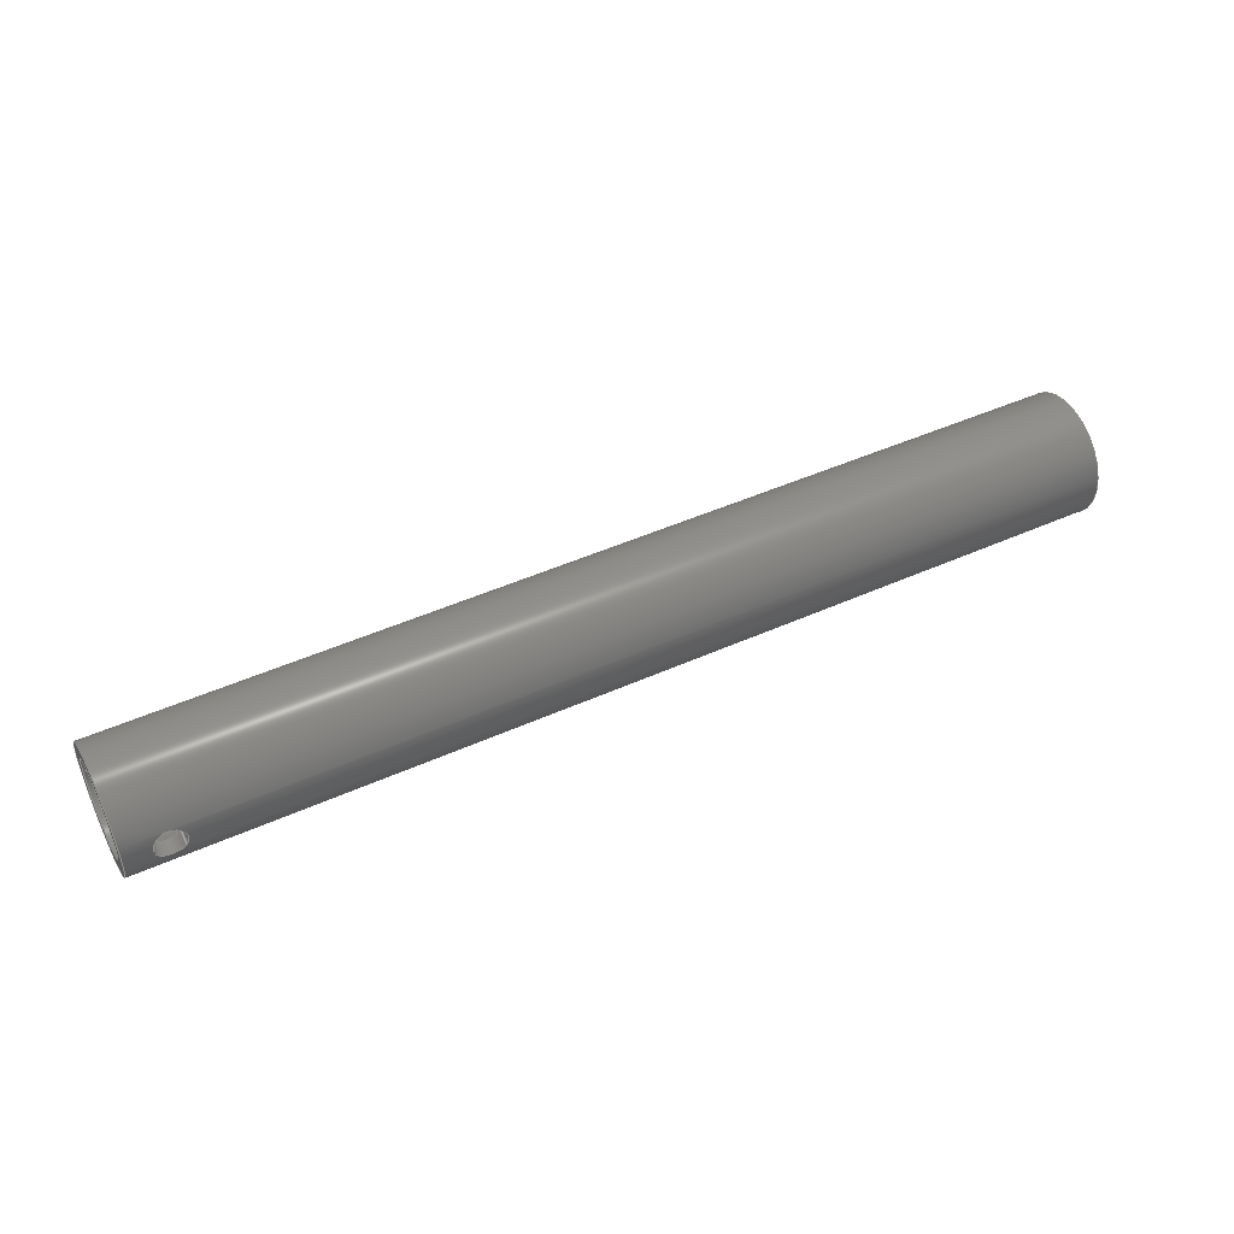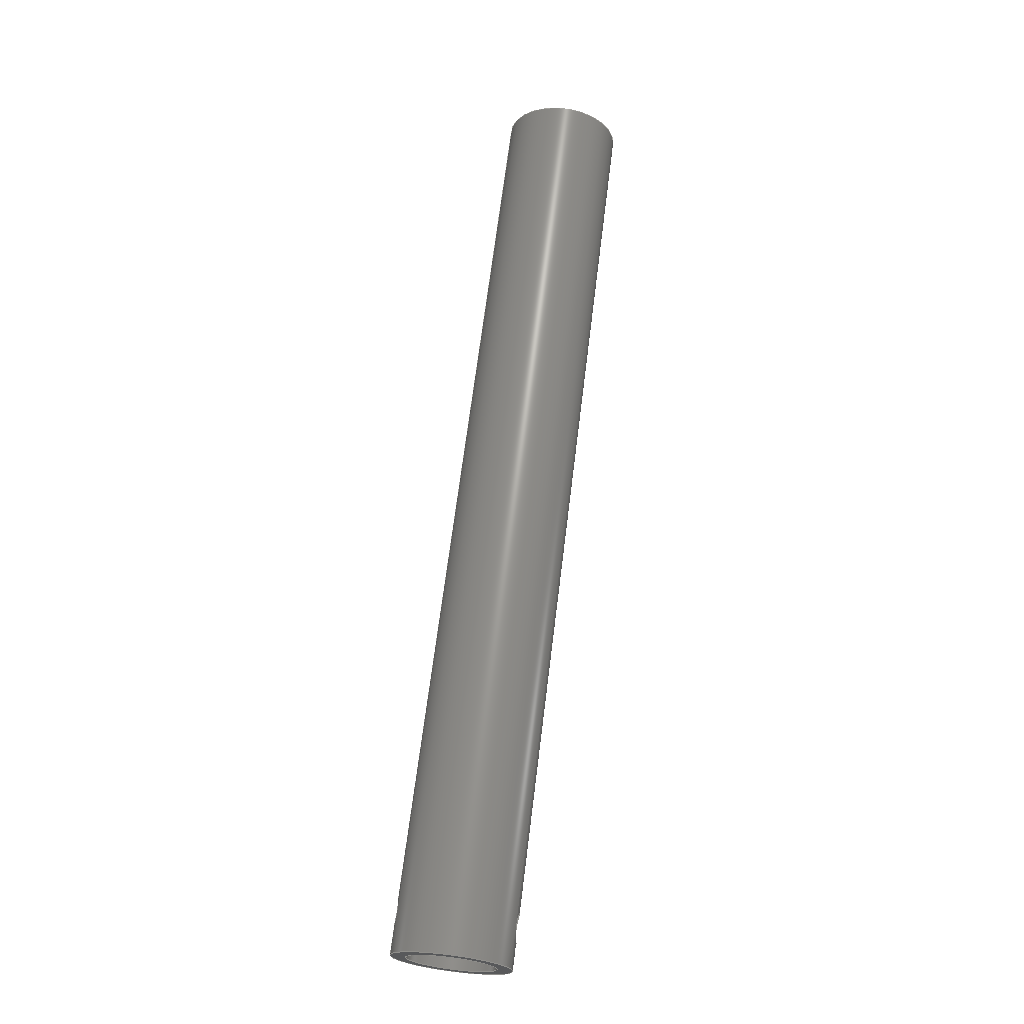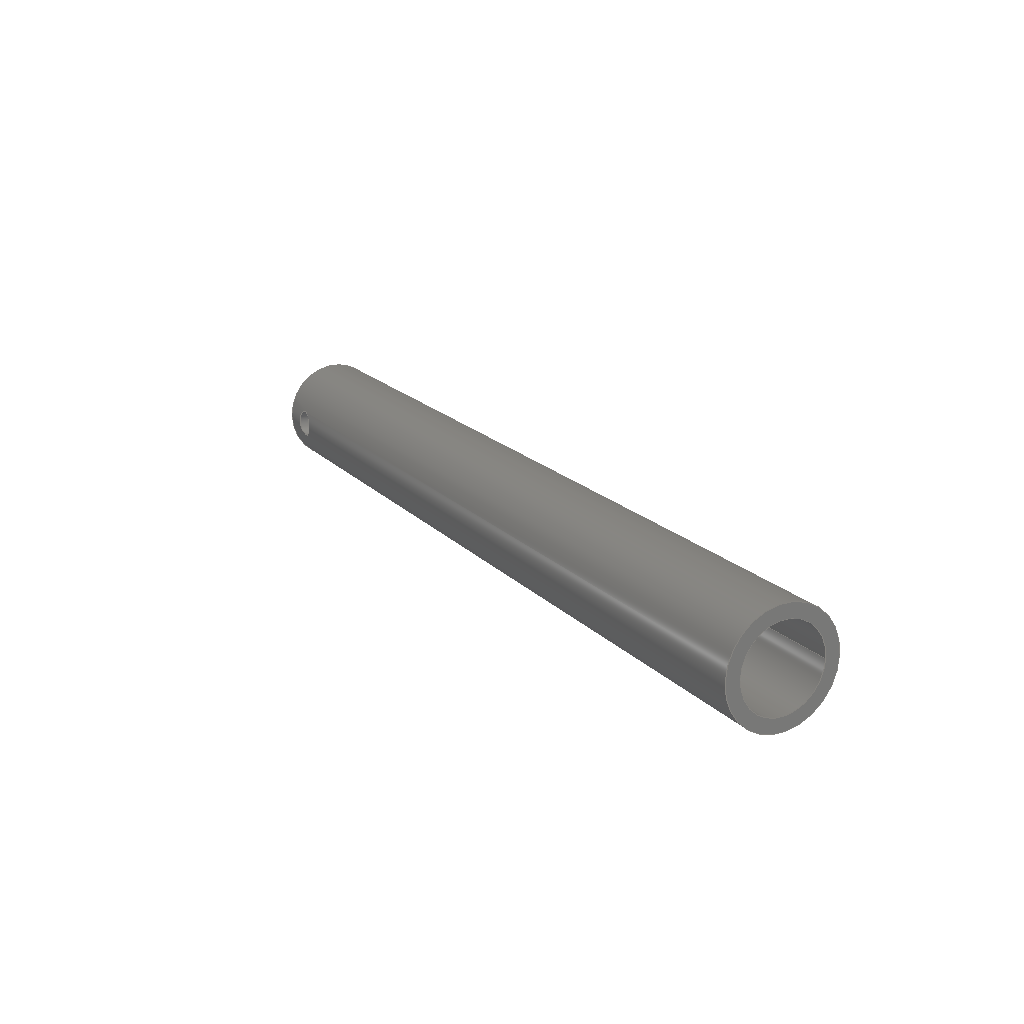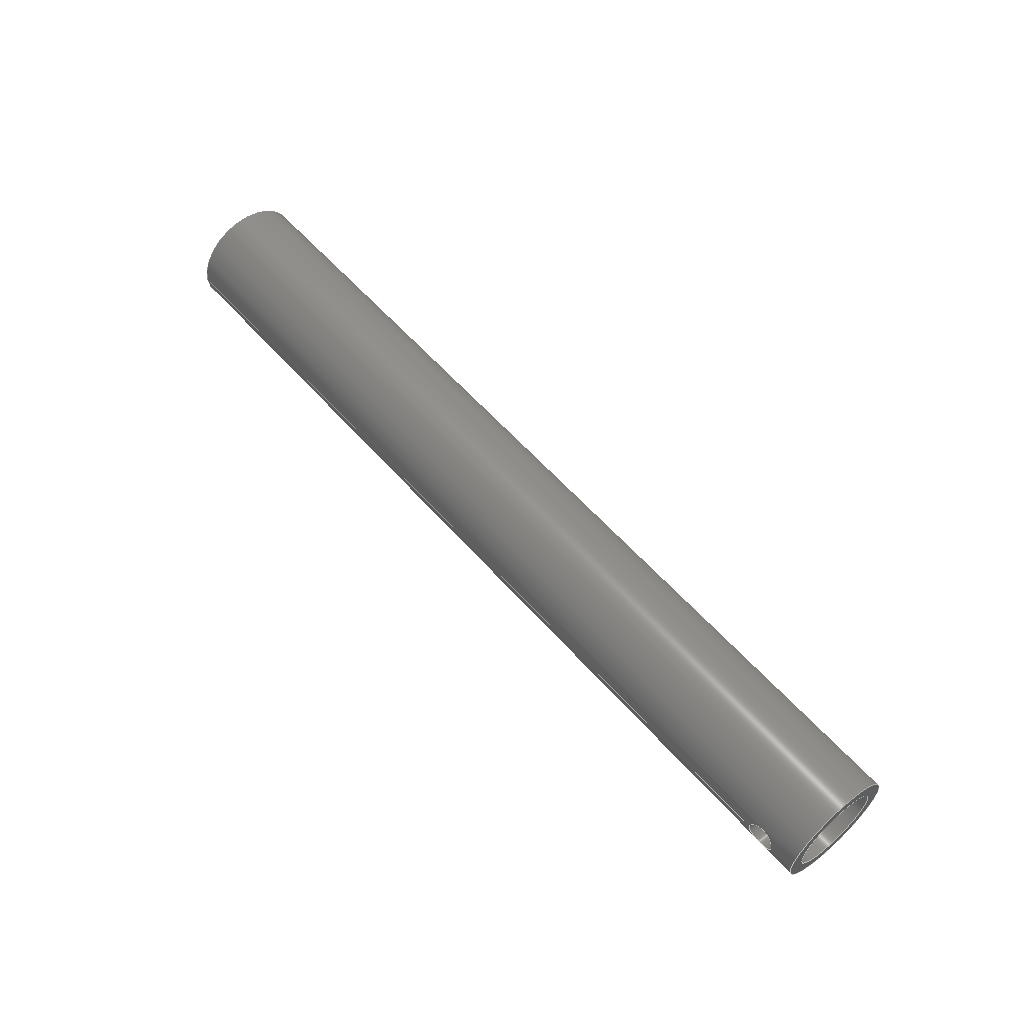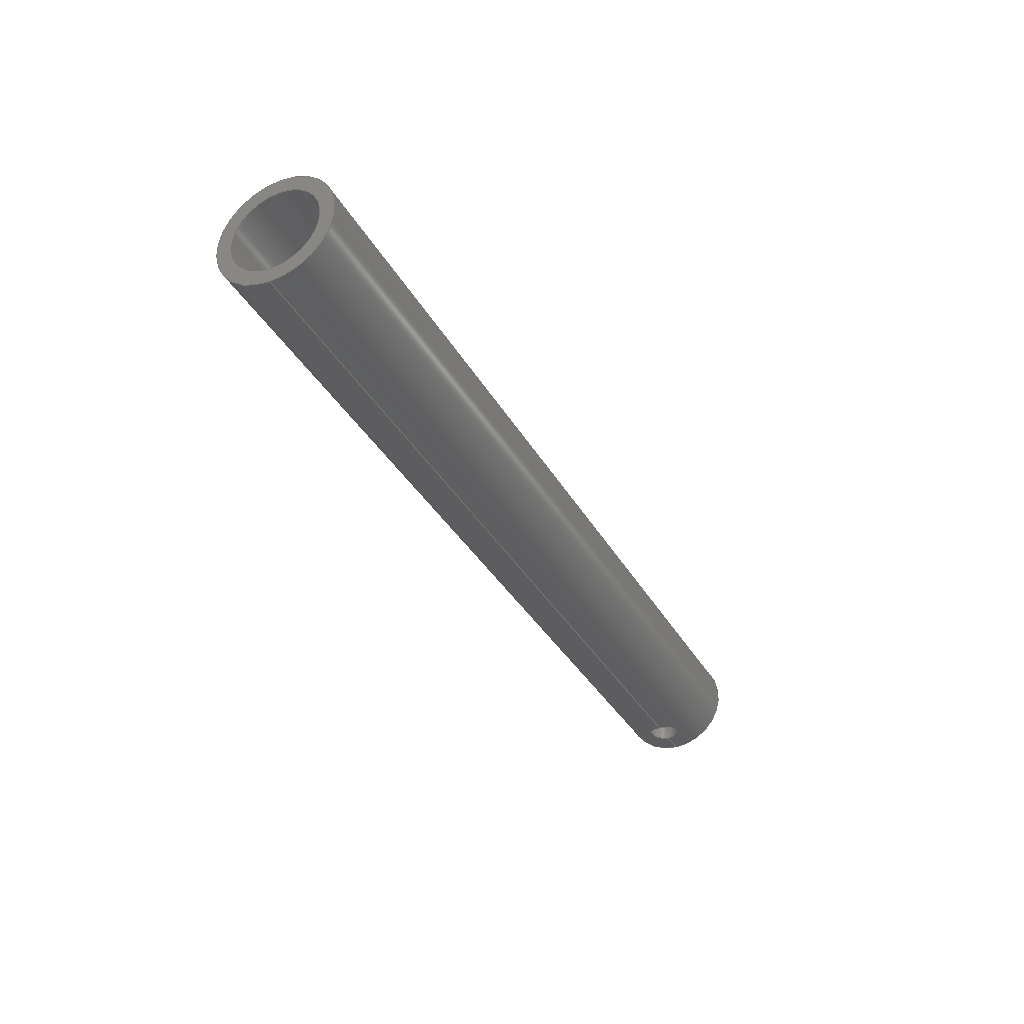
<metadata>
{"format":"step","ext":"step","renderer":"f3d","projection":"perspective","resolution":1024,"background":"white","views":[{"elev":47.2,"azim":153.1,"up":"+Z"},{"elev":68.0,"azim":97.1,"up":"+Z"},{"elev":18.5,"azim":-118.8,"up":"+Z"},{"elev":57.8,"azim":49.3,"up":"+Z"},{"elev":-34.8,"azim":-64.4,"up":"+Y"}]}
</metadata>
<code>
ISO-10303-21;
DATA;
#1=PROPERTY_DEFINITION_REPRESENTATION(#5,#3);
#2=PROPERTY_DEFINITION_REPRESENTATION(#6,#4);
#3=REPRESENTATION('',(#7),#204);
#4=REPRESENTATION('',(#8),#204);
#5=PROPERTY_DEFINITION('pmi validation property','',#209);
#6=PROPERTY_DEFINITION('pmi validation property','',#209);
#7=VALUE_REPRESENTATION_ITEM('number of annotations',COUNT_MEASURE(0));
#8=VALUE_REPRESENTATION_ITEM('number of views',COUNT_MEASURE(0));
#9=SHAPE_REPRESENTATION_RELATIONSHIP('','',#106,#10);
#10=ADVANCED_BREP_SHAPE_REPRESENTATION('',(#104),#204);
#11=CIRCLE('',#110,0.004763);
#12=CIRCLE('',#111,0.00635);
#13=CIRCLE('',#113,0.00635);
#14=CIRCLE('',#116,0.004763);
#15=PLANE('',#109);
#16=PLANE('',#117);
#17=ORIENTED_EDGE('',*,*,#33,.F.);
#18=ORIENTED_EDGE('',*,*,#34,.T.);
#19=ORIENTED_EDGE('',*,*,#35,.F.);
#20=ORIENTED_EDGE('',*,*,#36,.T.);
#21=ORIENTED_EDGE('',*,*,#36,.F.);
#22=ORIENTED_EDGE('',*,*,#37,.F.);
#23=ORIENTED_EDGE('',*,*,#34,.F.);
#24=ORIENTED_EDGE('',*,*,#38,.F.);
#25=ORIENTED_EDGE('',*,*,#39,.F.);
#26=ORIENTED_EDGE('',*,*,#37,.T.);
#27=ORIENTED_EDGE('',*,*,#39,.T.);
#28=ORIENTED_EDGE('',*,*,#35,.T.);
#29=ORIENTED_EDGE('',*,*,#33,.T.);
#30=ORIENTED_EDGE('',*,*,#40,.T.);
#31=ORIENTED_EDGE('',*,*,#40,.F.);
#32=ORIENTED_EDGE('',*,*,#38,.T.);
#33=EDGE_CURVE('',#41,#41,#49,.T.);
#34=EDGE_CURVE('',#42,#42,#50,.T.);
#35=EDGE_CURVE('',#43,#43,#11,.T.);
#36=EDGE_CURVE('',#44,#44,#12,.T.);
#37=EDGE_CURVE('',#45,#45,#51,.T.);
#38=EDGE_CURVE('',#46,#46,#13,.T.);
#39=EDGE_CURVE('',#47,#47,#52,.T.);
#40=EDGE_CURVE('',#48,#48,#14,.T.);
#41=VERTEX_POINT('',#153);
#42=VERTEX_POINT('',#165);
#43=VERTEX_POINT('',#168);
#44=VERTEX_POINT('',#170);
#45=VERTEX_POINT('',#183);
#46=VERTEX_POINT('',#185);
#47=VERTEX_POINT('',#198);
#48=VERTEX_POINT('',#201);
#49=B_SPLINE_CURVE_WITH_KNOTS('',3,(#142,#143,#144,#145,#146,#147,#148,
#149,#150,#151,#152),.UNSPECIFIED.,.T.,.F.,(1,1,1,1,1,1,1,1,1,1,1,1,1,1,
1),(-0.003749,-0.002499,-0.00125,0,0.00125,
0.002499,0.003749,0.004999,0.006248,
0.007498,0.008748,0.009997,0.01125,
0.0125,0.01375),.UNSPECIFIED.);
#50=B_SPLINE_CURVE_WITH_KNOTS('',3,(#154,#155,#156,#157,#158,#159,#160,
#161,#162,#163,#164),.UNSPECIFIED.,.T.,.F.,(1,1,1,1,1,1,1,1,1,1,1,1,1,1,
1),(-0.003737,-0.002491,-0.001246,0,0.001246,
0.002491,0.003737,0.004982,0.006228,
0.007474,0.008719,0.009965,0.01121,
0.01246,0.0137),.UNSPECIFIED.);
#51=B_SPLINE_CURVE_WITH_KNOTS('',3,(#172,#173,#174,#175,#176,#177,#178,
#179,#180,#181,#182),.UNSPECIFIED.,.T.,.F.,(1,1,1,1,1,1,1,1,1,1,1,1,1,1,
1),(-0.003737,-0.002491,-0.001246,0,0.001246,
0.002491,0.003737,0.004982,0.006228,
0.007474,0.008719,0.009965,0.01121,
0.01246,0.0137),.UNSPECIFIED.);
#52=B_SPLINE_CURVE_WITH_KNOTS('',3,(#187,#188,#189,#190,#191,#192,#193,
#194,#195,#196,#197),.UNSPECIFIED.,.T.,.F.,(1,1,1,1,1,1,1,1,1,1,1,1,1,1,
1),(-0.003749,-0.002499,-0.00125,0,0.00125,
0.002499,0.003749,0.004999,0.006248,
0.007498,0.008747,0.009997,0.01125,
0.0125,0.01375),.UNSPECIFIED.);
#53=EDGE_LOOP('',(#17));
#54=EDGE_LOOP('',(#18));
#55=EDGE_LOOP('',(#19));
#56=EDGE_LOOP('',(#20));
#57=EDGE_LOOP('',(#21));
#58=EDGE_LOOP('',(#22));
#59=EDGE_LOOP('',(#23));
#60=EDGE_LOOP('',(#24));
#61=EDGE_LOOP('',(#25));
#62=EDGE_LOOP('',(#26));
#63=EDGE_LOOP('',(#27));
#64=EDGE_LOOP('',(#28));
#65=EDGE_LOOP('',(#29));
#66=EDGE_LOOP('',(#30));
#67=EDGE_LOOP('',(#31));
#68=EDGE_LOOP('',(#32));
#69=FACE_BOUND('',#53,.T.);
#70=FACE_BOUND('',#54,.T.);
#71=FACE_BOUND('',#55,.T.);
#72=FACE_BOUND('',#56,.T.);
#73=FACE_BOUND('',#57,.T.);
#74=FACE_BOUND('',#58,.T.);
#75=FACE_BOUND('',#59,.T.);
#76=FACE_BOUND('',#60,.T.);
#77=FACE_BOUND('',#61,.T.);
#78=FACE_BOUND('',#62,.T.);
#79=FACE_BOUND('',#63,.T.);
#80=FACE_BOUND('',#64,.T.);
#81=FACE_BOUND('',#65,.T.);
#82=FACE_BOUND('',#66,.T.);
#83=FACE_BOUND('',#67,.T.);
#84=FACE_BOUND('',#68,.T.);
#85=CYLINDRICAL_SURFACE('',#108,0.001587);
#86=CYLINDRICAL_SURFACE('',#112,0.00635);
#87=CYLINDRICAL_SURFACE('',#114,0.001587);
#88=CYLINDRICAL_SURFACE('',#115,0.004763);
#89=ADVANCED_FACE('',(#69,#70),#85,.F.);
#90=ADVANCED_FACE('',(#71,#72),#15,.T.);
#91=ADVANCED_FACE('',(#73,#74,#75,#76),#86,.T.);
#92=ADVANCED_FACE('',(#77,#78),#87,.F.);
#93=ADVANCED_FACE('',(#79,#80,#81,#82),#88,.F.);
#94=ADVANCED_FACE('',(#83,#84),#16,.T.);
#95=CLOSED_SHELL('',(#89,#90,#91,#92,#93,#94));
#96=STYLED_ITEM('',(#97),#104);
#97=PRESENTATION_STYLE_ASSIGNMENT((#98));
#98=SURFACE_STYLE_USAGE(.BOTH.,#99);
#99=SURFACE_SIDE_STYLE('',(#100));
#100=SURFACE_STYLE_FILL_AREA(#101);
#101=FILL_AREA_STYLE('',(#102));
#102=FILL_AREA_STYLE_COLOUR('',#103);
#103=COLOUR_RGB('',0.902,0.902,0.902);
#104=MANIFOLD_SOLID_BREP('Part 356',#95);
#105=SHAPE_DEFINITION_REPRESENTATION(#209,#106);
#106=SHAPE_REPRESENTATION('Part 356',(#107),#204);
#107=AXIS2_PLACEMENT_3D('',#140,#118,#119);
#108=AXIS2_PLACEMENT_3D('',#141,#120,#121);
#109=AXIS2_PLACEMENT_3D('',#166,#122,#123);
#110=AXIS2_PLACEMENT_3D('',#167,#124,#125);
#111=AXIS2_PLACEMENT_3D('',#169,#126,#127);
#112=AXIS2_PLACEMENT_3D('',#171,#128,#129);
#113=AXIS2_PLACEMENT_3D('',#184,#130,#131);
#114=AXIS2_PLACEMENT_3D('',#186,#132,#133);
#115=AXIS2_PLACEMENT_3D('',#199,#134,#135);
#116=AXIS2_PLACEMENT_3D('',#200,#136,#137);
#117=AXIS2_PLACEMENT_3D('',#202,#138,#139);
#118=DIRECTION('',(0,0,1));
#119=DIRECTION('',(1,0,0));
#120=DIRECTION('',(0,1,0));
#121=DIRECTION('',(0,0,1));
#122=DIRECTION('',(1,1.84e-17,1.109e-17));
#123=DIRECTION('',(-1.84e-17,1,-2.04e-34));
#124=DIRECTION('',(1,1.84e-17,1.109e-17));
#125=DIRECTION('',(-1.84e-17,1,0));
#126=DIRECTION('',(1,1.84e-17,1.109e-17));
#127=DIRECTION('',(-1.84e-17,1,0));
#128=DIRECTION('',(-1,-1.84e-17,-1.109e-17));
#129=DIRECTION('',(1.84e-17,-1,0));
#130=DIRECTION('',(-1,1.84e-17,1.109e-17));
#131=DIRECTION('',(-1.84e-17,-1,0));
#132=DIRECTION('',(0,1,0));
#133=DIRECTION('',(0,0,1));
#134=DIRECTION('',(-1,-1.84e-17,-1.109e-17));
#135=DIRECTION('',(1.84e-17,-1,0));
#136=DIRECTION('',(-1,1.84e-17,1.109e-17));
#137=DIRECTION('',(-1.84e-17,-1,0));
#138=DIRECTION('',(-1,1.84e-17,1.109e-17));
#139=DIRECTION('',(1.84e-17,1,-2.04e-34));
#140=CARTESIAN_POINT('',(0,0,0));
#141=CARTESIAN_POINT('',(0.04918,-0.1895,0.0335));
#142=CARTESIAN_POINT('',(0.05042,-0.1814,0.03226));
#143=CARTESIAN_POINT('',(0.05094,-0.1816,0.0335));
#144=CARTESIAN_POINT('',(0.05042,-0.1814,0.03474));
#145=CARTESIAN_POINT('',(0.04918,-0.1812,0.03526));
#146=CARTESIAN_POINT('',(0.04793,-0.1814,0.03474));
#147=CARTESIAN_POINT('',(0.04742,-0.1816,0.0335));
#148=CARTESIAN_POINT('',(0.04793,-0.1814,0.03226));
#149=CARTESIAN_POINT('',(0.04918,-0.1812,0.03174));
#150=CARTESIAN_POINT('',(0.05042,-0.1814,0.03226));
#151=CARTESIAN_POINT('',(0.05094,-0.1816,0.0335));
#152=CARTESIAN_POINT('',(0.05042,-0.1814,0.03474));
#153=CARTESIAN_POINT('',(0.05076,-0.1816,0.0335));
#154=CARTESIAN_POINT('',(0.05042,-0.1831,0.03226));
#155=CARTESIAN_POINT('',(0.05094,-0.1832,0.0335));
#156=CARTESIAN_POINT('',(0.05042,-0.1831,0.03474));
#157=CARTESIAN_POINT('',(0.04918,-0.1829,0.03526));
#158=CARTESIAN_POINT('',(0.04793,-0.1831,0.03474));
#159=CARTESIAN_POINT('',(0.04742,-0.1832,0.0335));
#160=CARTESIAN_POINT('',(0.04793,-0.1831,0.03226));
#161=CARTESIAN_POINT('',(0.04918,-0.1829,0.03174));
#162=CARTESIAN_POINT('',(0.05042,-0.1831,0.03226));
#163=CARTESIAN_POINT('',(0.05094,-0.1832,0.0335));
#164=CARTESIAN_POINT('',(0.05042,-0.1831,0.03474));
#165=CARTESIAN_POINT('',(0.05076,-0.1832,0.0335));
#166=CARTESIAN_POINT('',(0.05354,-0.1768,0.0335));
#167=CARTESIAN_POINT('',(0.05354,-0.1768,0.0335));
#168=CARTESIAN_POINT('',(0.05354,-0.172,0.0335));
#169=CARTESIAN_POINT('',(0.05354,-0.1768,0.0335));
#170=CARTESIAN_POINT('',(0.05354,-0.1705,0.0335));
#171=CARTESIAN_POINT('',(0.05354,-0.1768,0.0335));
#172=CARTESIAN_POINT('',(0.04793,-0.1705,0.03474));
#173=CARTESIAN_POINT('',(0.04918,-0.1707,0.03526));
#174=CARTESIAN_POINT('',(0.05042,-0.1706,0.03474));
#175=CARTESIAN_POINT('',(0.05094,-0.1704,0.0335));
#176=CARTESIAN_POINT('',(0.05042,-0.1706,0.03226));
#177=CARTESIAN_POINT('',(0.04918,-0.1707,0.03174));
#178=CARTESIAN_POINT('',(0.04793,-0.1706,0.03225));
#179=CARTESIAN_POINT('',(0.04742,-0.1704,0.0335));
#180=CARTESIAN_POINT('',(0.04793,-0.1705,0.03474));
#181=CARTESIAN_POINT('',(0.04918,-0.1707,0.03526));
#182=CARTESIAN_POINT('',(0.05042,-0.1706,0.03474));
#183=CARTESIAN_POINT('',(0.04918,-0.1707,0.03509));
#184=CARTESIAN_POINT('',(-0.04719,-0.1768,0.0335));
#185=CARTESIAN_POINT('',(-0.04719,-0.1832,0.0335));
#186=CARTESIAN_POINT('',(0.04918,-0.1895,0.0335));
#187=CARTESIAN_POINT('',(0.04793,-0.1722,0.03474));
#188=CARTESIAN_POINT('',(0.04918,-0.1724,0.03526));
#189=CARTESIAN_POINT('',(0.05042,-0.1722,0.03474));
#190=CARTESIAN_POINT('',(0.05094,-0.172,0.0335));
#191=CARTESIAN_POINT('',(0.05042,-0.1722,0.03226));
#192=CARTESIAN_POINT('',(0.04918,-0.1724,0.03174));
#193=CARTESIAN_POINT('',(0.04793,-0.1722,0.03226));
#194=CARTESIAN_POINT('',(0.04742,-0.172,0.0335));
#195=CARTESIAN_POINT('',(0.04793,-0.1722,0.03474));
#196=CARTESIAN_POINT('',(0.04918,-0.1724,0.03526));
#197=CARTESIAN_POINT('',(0.05042,-0.1722,0.03474));
#198=CARTESIAN_POINT('',(0.04918,-0.1723,0.03509));
#199=CARTESIAN_POINT('',(0.05354,-0.1768,0.0335));
#200=CARTESIAN_POINT('',(-0.04719,-0.1768,0.0335));
#201=CARTESIAN_POINT('',(-0.04719,-0.1816,0.0335));
#202=CARTESIAN_POINT('',(-0.04719,-0.207,0.0267));
#203=MECHANICAL_DESIGN_GEOMETRIC_PRESENTATION_REPRESENTATION('',(#96),
#204);
#204=(
GEOMETRIC_REPRESENTATION_CONTEXT(3)
GLOBAL_UNCERTAINTY_ASSIGNED_CONTEXT((#205))
GLOBAL_UNIT_ASSIGNED_CONTEXT((#208,#207,#206))
REPRESENTATION_CONTEXT('Part 356','TOP_LEVEL_ASSEMBLY_PART')
);
#205=UNCERTAINTY_MEASURE_WITH_UNIT(LENGTH_MEASURE(5e-06),#208,
'DISTANCE_ACCURACY_VALUE','Maximum Tolerance applied to model');
#206=(
NAMED_UNIT(*)
SI_UNIT($,.STERADIAN.)
SOLID_ANGLE_UNIT()
);
#207=(
NAMED_UNIT(*)
PLANE_ANGLE_UNIT()
SI_UNIT($,.RADIAN.)
);
#208=(
LENGTH_UNIT()
NAMED_UNIT(*)
SI_UNIT($,.METRE.)
);
#209=PRODUCT_DEFINITION_SHAPE('','',#210);
#210=PRODUCT_DEFINITION('','',#212,#211);
#211=PRODUCT_DEFINITION_CONTEXT('',#218,'design');
#212=PRODUCT_DEFINITION_FORMATION_WITH_SPECIFIED_SOURCE('','',#214,
 .NOT_KNOWN.);
#213=PRODUCT_RELATED_PRODUCT_CATEGORY('','',(#214));
#214=PRODUCT('Part 356','Part 356','Part 356',(#216));
#215=PRODUCT_CATEGORY('','');
#216=PRODUCT_CONTEXT('',#218,'mechanical');
#217=APPLICATION_PROTOCOL_DEFINITION('international standard',
'automotive_design',2010,#218);
#218=APPLICATION_CONTEXT(
'core data for automotive mechanical design processes');
ENDSEC;
END-ISO-10303-21;

</code>
